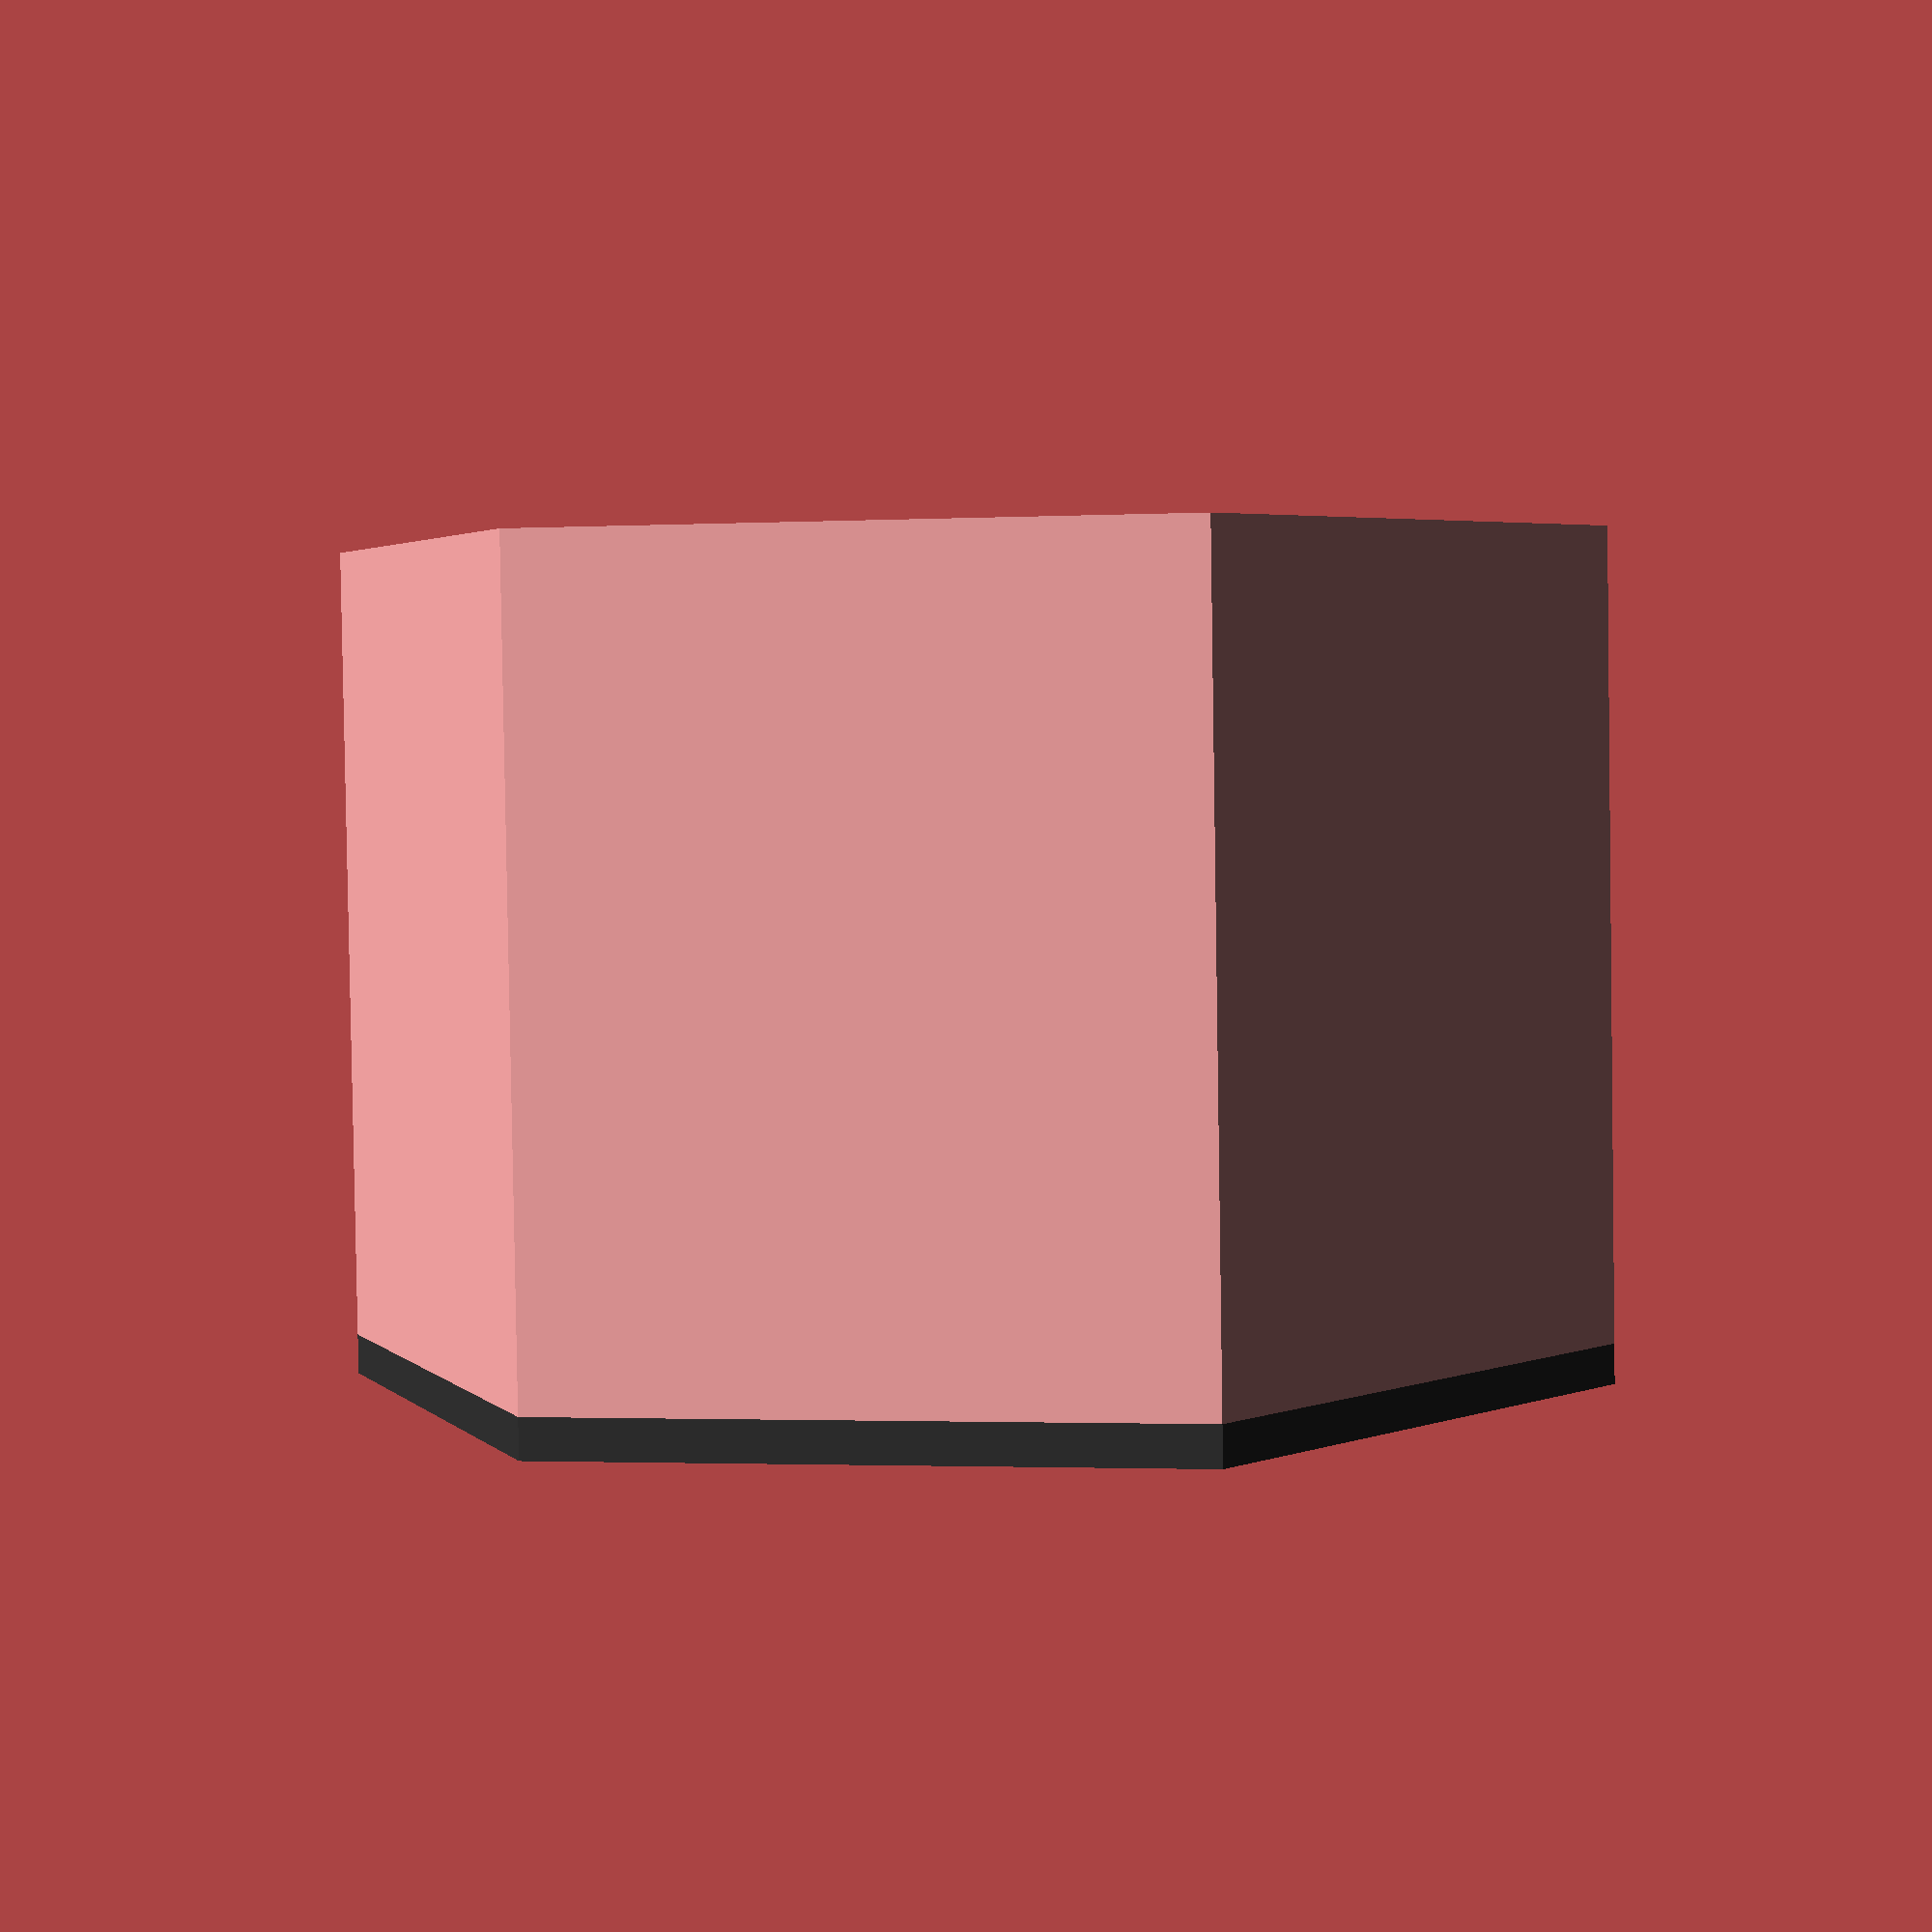
<openscad>
translate([0,0,21.5]){
    difference(){
        cylinder(r=32, h=40, $fn=6, center=true);
        cylinder(r=30.5, h=42, $fn=6, center=true);
    }
}
difference(){
    translate([0,0,0.5]){
        color([0.2,0.2,0.2]){
            cylinder(r=32, h=2, $fn=6, center=true);
        }
    }
    union(){
        translate([0,-5,0]){
            rotate([0,0,-45]){
                union(){
                    translate([9,18,5]){
                        rotate([0,0,0]){
                            color([0.2,0.4,0.2]){
                                cube([6,2,10],center=true);
                            }
                        }
                    }
                    translate([11,16,5]){
                        rotate([0,0,90]){
                            color([0.2,0.4,0.2]){
                                cube([6,2,10],center=true);
                            }
                        }
                    }
                }
            }
        }
        translate([0,-5,0]){
            rotate([0,0,45]){
                union(){
                    translate([-9,18,5]){
                        rotate([0,0,0]){
                            color([0.2,0.4,0.2]){
                                cube([6,2,10],center=true);
                            }
                        }
                    }
                    translate([-11,16,5]){
                        rotate([0,0,90]){
                            color([0.2,0.4,0.2]){
                                cube([6,2,10],center=true);
                            }
                        }
                    }
                }
            }
        }
        translate([9,18,5]){
            rotate([0,0,0]){
                color([0.2,0.4,0.2]){
                    cube([6,2,10],center=true);
                }
            }
        }
        translate([11,16,5]){
            rotate([0,0,90]){
                color([0.2,0.4,0.2]){
                    cube([6,2,10],center=true);
                }
            }
        }

        translate([9,-18,5]){
            rotate([0,0,0]){
                color([0.2,0.4,0.2]){
                    cube([6,2,10],center=true);
                }
            }
        }
        translate([11,-16,5]){
            rotate([0,0,90]){
                color([0.2,0.4,0.2]){
                    cube([6,2,10],center=true);
                }
            }
        }

        translate([-9,18,5]){
            rotate([0,0,0]){
                color([0.2,0.4,0.2]){
                    cube([6,2,10],center=true);
                }
            }
        }
        translate([-11,16,5]){
            rotate([0,0,90]){
                color([0.2,0.4,0.2]){
                    cube([6,2,10],center=true);
                }
            }
        }

        translate([-9,-18,5]){
            rotate([0,0,0]){
                color([0.2,0.4,0.2]){
                    cube([6,2,10],center=true);
                }
            }
        }
        translate([-11,-16,5]){
            rotate([0,0,90]){
                color([0.2,0.4,0.2]){
                    cube([6,2,10],center=true);
                }
            }
        }
        difference(){
            union(){
                translate([0,0,5]){
                    rotate([0,0,60]){
                        cube([6,42,10],center=true);
                    }
                }
                translate([0,0,5]){
                    rotate([0,0,-60]){
                        cube([6,42,10],center=true);
                    }
                }
                translate([0,0,5]){
                    rotate([0,0,0]){
                        cube([6,42,10],center=true);
                    }
                }
            }
            union(){
                rotate([0,0,0]){
                    translate([3,1.7,-1]){
                        color([0.4,0.2,0.2]){
                            cube([3, 19.3, 10]);
                        }
                    }
                    translate([-6,1.7,-1]){
                        color([0.4,0.2,0.2]){
                            cube([3, 19.3, 10]);
                        }
                    }
                }
                rotate([0,0,120]){
                    translate([3,1.7,-1]){
                        color([0.4,0.2,0.2]){
                            cube([3, 19.3, 10]);
                        }
                    }
                    translate([-6,1.7,-1]){
                        color([0.4,0.2,0.2]){
                            cube([3, 19.3, 10]);
                        }
                    }
                }
                rotate([0,0,-120]){
                    translate([3,1.7,-1]){
                        color([0.4,0.2,0.2]){
                            cube([3, 19.3, 10]);
                        }
                    }
                    translate([-6,1.7,-1]){
                        color([0.4,0.2,0.2]){
                            cube([3, 19.3, 10]);
                        }
                    }
                }
            }
        }
    }
}
</openscad>
<views>
elev=266.9 azim=9.9 roll=179.1 proj=p view=solid
</views>
